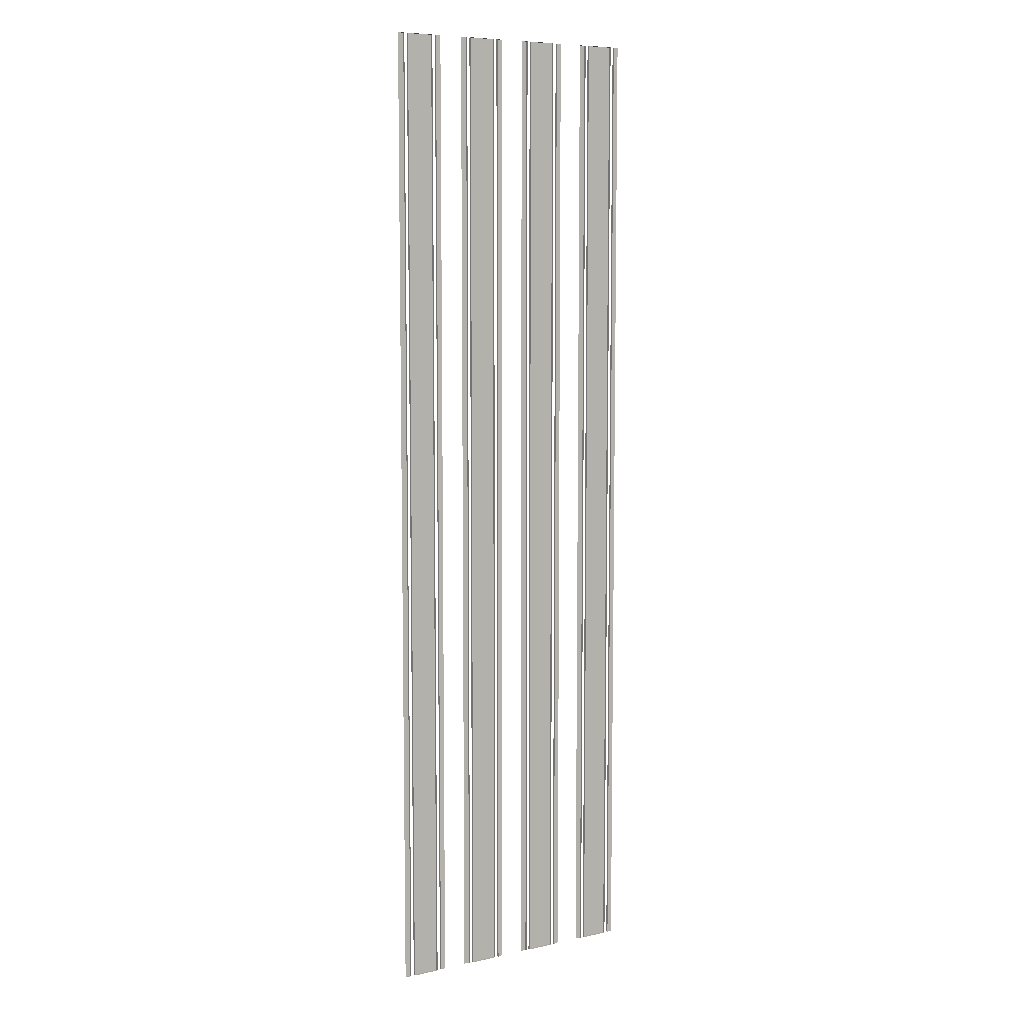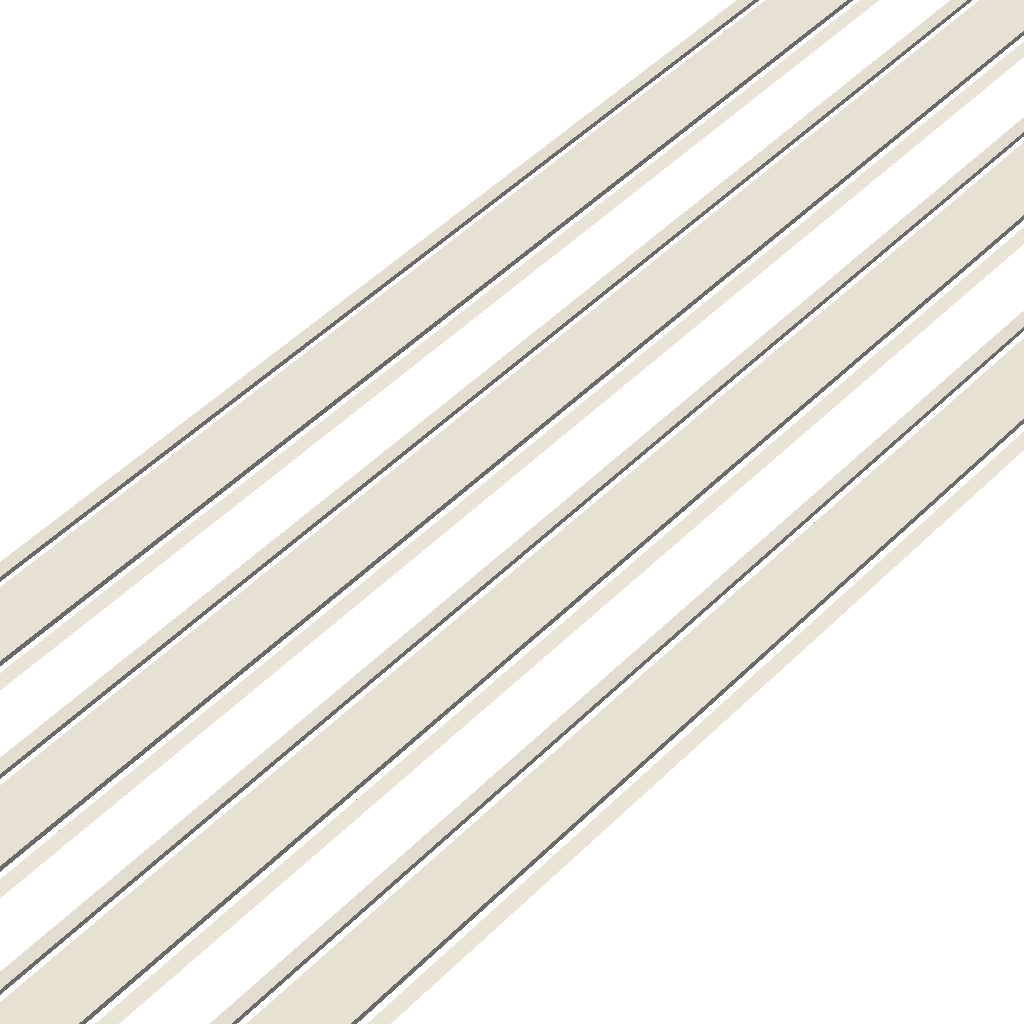
<metadata>
{"format":"obj","ext":"obj","renderer":"f3d","projection":"perspective","resolution":1024,"background":"white","views":[{"elev":7.7,"azim":-31.4,"up":"+Z"},{"elev":39.3,"azim":-142.6,"up":"+Y"}]}
</metadata>
<code>
v  6.869 0.2213 -26.67
v  6.869 0.2213 -20.74
v  7.201 0.1992 -20.74
v  7.201 0.1992 -26.67
v  6.869 0.2213 -14.81
v  7.201 0.1992 -14.81
v  6.869 0.2213 -8.888
v  7.201 0.1992 -8.888
v  6.869 0.2213 -2.962
v  7.201 0.1992 -2.962
v  6.869 0.2213 2.964
v  7.201 0.1992 2.964
v  6.869 0.2213 8.89
v  7.201 0.1992 8.89
v  6.869 0.2213 14.82
v  7.201 0.1992 14.82
v  6.869 0.2213 20.74
v  7.201 0.1992 20.74
v  6.869 0.2213 26.67
v  7.201 0.1992 26.67
v  6.644 0.2362 -26.67
v  5.136 0.2396 -26.67
v  5.136 0.2396 -20.74
v  6.644 0.2362 -20.74
v  5.136 0.2396 -14.81
v  6.644 0.2362 -14.81
v  5.136 0.2396 -8.888
v  6.644 0.2362 -8.888
v  5.136 0.2396 -2.962
v  6.644 0.2362 -2.962
v  5.136 0.2396 2.964
v  6.644 0.2362 2.964
v  5.136 0.2396 8.89
v  6.644 0.2362 8.89
v  5.136 0.2396 14.82
v  6.644 0.2362 14.82
v  5.136 0.2396 20.74
v  6.644 0.2362 20.74
v  5.136 0.2396 26.67
v  6.644 0.2362 26.67
v  4.58 0.1992 -26.67
v  4.58 0.1992 -20.74
v  4.911 0.2233 -20.74
v  4.911 0.2233 -26.67
v  4.58 0.1992 -14.81
v  4.911 0.2233 -14.81
v  4.58 0.1992 -8.888
v  4.911 0.2233 -8.888
v  4.58 0.1992 -2.962
v  4.911 0.2233 -2.962
v  4.58 0.1992 2.964
v  4.911 0.2233 2.964
v  4.58 0.1992 8.89
v  4.911 0.2233 8.89
v  4.58 0.1992 14.82
v  4.911 0.2233 14.82
v  4.58 0.1992 20.74
v  4.911 0.2233 20.74
v  4.58 0.1992 26.67
v  4.911 0.2233 26.67
v  4.911 0.0996 -26.67
v  4.911 0.0996 -20.74
v  4.911 0.0996 -14.81
v  4.911 0.0996 -8.888
v  4.911 0.0996 -2.962
v  4.911 0.0996 2.964
v  4.911 0.0996 8.89
v  4.911 0.0996 14.82
v  4.911 0.0996 20.74
v  4.911 0.0996 26.67
v  6.869 0.0976 -26.67
v  6.869 0.0976 -20.74
v  6.869 0.0976 -14.81
v  6.869 0.0976 -8.888
v  6.869 0.0976 -2.962
v  6.869 0.0976 2.964
v  6.869 0.0976 8.89
v  6.869 0.0976 14.82
v  6.869 0.0976 20.74
v  6.869 0.0976 26.67
v  6.644 0.0978 -26.67
v  6.644 0.0978 -20.74
v  6.644 0.0978 -14.81
v  6.644 0.0978 -8.888
v  6.644 0.0978 -2.962
v  6.644 0.0978 2.964
v  6.644 0.0978 8.89
v  6.644 0.0978 14.82
v  6.644 0.0978 20.74
v  6.644 0.0978 26.67
v  5.136 0.1012 -26.67
v  5.136 0.1012 -20.74
v  5.136 0.1012 -14.81
v  5.136 0.1012 -8.888
v  5.136 0.1012 -2.962
v  5.136 0.1012 2.964
v  5.136 0.1012 8.89
v  5.136 0.1012 14.82
v  5.136 0.1012 20.74
v  5.136 0.1012 26.67
v  4.911 0.2212 26.67
v  4.911 0.0976 26.67
v  6.644 0.1008 26.67
v  6.644 0.2392 26.67
v  5.136 0.2361 26.67
v  5.136 0.0978 26.67
v  6.869 0.099 26.67
v  7.201 0.1982 26.67
v  6.869 0.2227 26.67
v  4.911 0.2222 -26.67
v  4.911 0.0986 -26.67
v  4.579 0.2002 -26.67
v  6.644 0.1018 -26.67
v  5.135 0.0988 -26.67
v  5.135 0.2371 -26.67
v  6.644 0.2402 -26.67
v  6.869 0.1 -26.67
v  6.869 0.2237 -26.67
v  2.942 0.2217 -26.67
v  2.942 0.2217 -20.74
v  3.274 0.1996 -20.74
v  3.274 0.1996 -26.67
v  2.942 0.2217 -14.82
v  3.274 0.1996 -14.82
v  2.942 0.2217 -8.889
v  3.274 0.1996 -8.889
v  2.942 0.2217 -2.963
v  3.274 0.1996 -2.963
v  2.942 0.2217 2.962
v  3.274 0.1996 2.962
v  2.942 0.2217 8.888
v  3.274 0.1996 8.888
v  2.942 0.2217 14.81
v  3.274 0.1996 14.81
v  2.942 0.2217 20.74
v  3.274 0.1996 20.74
v  2.942 0.2217 26.67
v  3.274 0.1996 26.67
v  -0.9845 0.2234 -26.67
v  -0.9845 0.2234 -20.74
v  -0.6524 0.199 -20.74
v  -0.6524 0.199 -26.67
v  -0.9845 0.2234 -14.82
v  -0.6524 0.199 -14.82
v  -0.9845 0.2234 -8.891
v  -0.6524 0.199 -8.891
v  -0.9845 0.2234 -2.965
v  -0.6524 0.199 -2.965
v  -0.9845 0.2234 2.961
v  -0.6524 0.199 2.961
v  -0.9845 0.2234 8.887
v  -0.6524 0.199 8.887
v  -0.9845 0.2234 14.81
v  -0.6524 0.199 14.81
v  -0.9845 0.2234 20.74
v  -0.6524 0.199 20.74
v  -0.9845 0.2234 26.66
v  -0.6524 0.199 26.66
v  2.717 0.2366 -26.67
v  1.209 0.24 -26.67
v  1.209 0.24 -20.74
v  2.717 0.2366 -20.74
v  1.209 0.24 -14.82
v  2.717 0.2366 -14.82
v  1.209 0.24 -8.889
v  2.717 0.2366 -8.889
v  1.209 0.24 -2.963
v  2.717 0.2366 -2.963
v  1.209 0.24 2.962
v  2.717 0.2366 2.962
v  1.209 0.24 8.888
v  2.717 0.2366 8.888
v  1.209 0.24 14.81
v  2.717 0.2366 14.81
v  1.209 0.24 20.74
v  2.717 0.2366 20.74
v  1.209 0.24 26.67
v  2.717 0.2366 26.67
v  -2.718 0.2369 26.66
v  -1.209 0.24 26.66
v  -1.209 0.24 20.74
v  -2.718 0.2369 20.74
v  -1.209 0.24 14.81
v  -2.718 0.2369 14.81
v  -1.209 0.24 8.887
v  -2.718 0.2369 8.887
v  -1.209 0.24 2.961
v  -2.718 0.2369 2.961
v  -1.209 0.24 -2.965
v  -2.718 0.2369 -2.965
v  -1.209 0.24 -8.891
v  -2.718 0.2369 -8.891
v  -1.209 0.24 -14.82
v  -2.718 0.2369 -14.82
v  -1.209 0.24 -20.74
v  -2.718 0.2369 -20.74
v  -1.209 0.24 -26.67
v  -2.718 0.2369 -26.67
v  -3.274 0.2 -26.67
v  -3.274 0.2 -20.74
v  -2.942 0.222 -20.74
v  -2.942 0.222 -26.67
v  -3.274 0.2 -14.82
v  -2.942 0.222 -14.82
v  -3.274 0.2 -8.891
v  -2.942 0.222 -8.891
v  -3.274 0.2 -2.965
v  -2.942 0.222 -2.965
v  -3.274 0.2 2.961
v  -2.942 0.222 2.961
v  -3.274 0.2 8.887
v  -2.942 0.222 8.887
v  -3.274 0.2 14.81
v  -2.942 0.222 14.81
v  -3.274 0.2 20.74
v  -2.942 0.222 20.74
v  -3.274 0.2 26.66
v  -2.942 0.222 26.66
v  0.6528 0.1996 -26.67
v  0.6528 0.1996 -20.74
v  0.9841 0.2237 -20.74
v  0.9841 0.2237 -26.67
v  0.6528 0.1996 -14.82
v  0.9841 0.2237 -14.82
v  0.6528 0.1996 -8.889
v  0.9841 0.2237 -8.889
v  0.6528 0.1996 -2.963
v  0.9841 0.2237 -2.963
v  0.6528 0.1996 2.962
v  0.9841 0.2237 2.962
v  0.6528 0.1996 8.888
v  0.9841 0.2237 8.888
v  0.6528 0.1996 14.81
v  0.9841 0.2237 14.81
v  0.6528 0.1996 20.74
v  0.9841 0.2237 20.74
v  0.6528 0.1996 26.67
v  0.9841 0.2237 26.67
v  0.9841 0.1 -26.67
v  0.9841 0.1 -20.74
v  0.9841 0.1 -14.82
v  0.9841 0.1 -8.889
v  0.9841 0.1 -2.963
v  0.9841 0.1 2.962
v  0.9841 0.1 8.888
v  0.9841 0.1 14.81
v  0.9841 0.1 20.74
v  0.9841 0.1 26.67
v  2.942 0.098 -26.67
v  2.942 0.098 -20.74
v  2.942 0.098 -14.82
v  2.942 0.098 -8.889
v  2.942 0.098 -2.963
v  2.942 0.098 2.962
v  2.942 0.098 8.888
v  2.942 0.098 14.81
v  2.942 0.098 20.74
v  2.942 0.098 26.67
v  -0.9845 0.0998 -26.67
v  -0.9845 0.0998 -20.74
v  -0.9845 0.0998 -14.82
v  -0.9845 0.0998 -8.891
v  -0.9845 0.0998 -2.965
v  -0.9845 0.0998 2.961
v  -0.9845 0.0998 8.887
v  -0.9845 0.0998 14.81
v  -0.9845 0.0998 20.74
v  -0.9845 0.0998 26.66
v  -2.942 0.0984 -26.67
v  -2.942 0.0984 -20.74
v  -2.942 0.0984 -14.82
v  -2.942 0.0984 -8.891
v  -2.942 0.0984 -2.965
v  -2.942 0.0984 2.961
v  -2.942 0.0984 8.887
v  -2.942 0.0984 14.81
v  -2.942 0.0984 20.74
v  -2.942 0.222 20.74
v  -2.942 0.0984 26.66
v  -2.718 0.0986 -26.67
v  -2.718 0.0986 -20.74
v  -2.718 0.0986 -14.82
v  -2.718 0.0986 -8.891
v  -2.718 0.0986 -2.965
v  -2.718 0.0986 2.961
v  -2.718 0.0986 8.887
v  -2.718 0.0986 14.81
v  -2.718 0.0986 20.74
v  -2.718 0.0986 26.66
v  -1.209 0.1016 -26.67
v  -1.209 0.1016 -20.74
v  -1.209 0.1016 -14.82
v  -1.209 0.1016 -8.891
v  -1.209 0.1016 -2.965
v  -1.209 0.1016 2.961
v  -1.209 0.1016 8.887
v  -1.209 0.1016 14.81
v  -1.209 0.1016 20.74
v  -1.209 0.1016 26.66
v  2.717 0.0982 -26.67
v  2.717 0.0982 -20.74
v  2.717 0.0982 -14.82
v  2.717 0.0982 -8.889
v  2.717 0.0982 -2.963
v  2.717 0.0982 2.962
v  2.717 0.0982 8.888
v  2.717 0.0982 14.81
v  2.717 0.0982 20.74
v  2.717 0.0982 26.67
v  1.209 0.1016 -26.67
v  1.209 0.1016 -20.74
v  1.209 0.1016 -14.82
v  1.209 0.1016 -8.889
v  1.209 0.1016 -2.963
v  1.209 0.1016 2.962
v  1.209 0.1016 8.888
v  1.209 0.1016 14.81
v  1.209 0.1016 20.74
v  1.209 0.1016 26.67
v  0.9844 0.2216 26.67
v  0.9844 0.098 26.67
v  2.717 0.1012 26.67
v  2.717 0.2396 26.67
v  1.209 0.2365 26.67
v  1.209 0.0982 26.67
v  2.942 0.0994 26.67
v  3.274 0.1986 26.67
v  2.942 0.2231 26.67
v  0.9842 0.2226 -26.67
v  0.9842 0.099 -26.67
v  0.6526 0.2006 -26.67
v  2.717 0.1022 -26.67
v  1.209 0.0992 -26.67
v  1.209 0.2375 -26.67
v  2.717 0.2406 -26.67
v  2.942 0.1004 -26.67
v  2.942 0.2241 -26.67
v  -0.9845 0.2235 -26.67
v  -4.911 0.2228 -26.67
v  -4.911 0.2228 -20.74
v  -4.579 0.1984 -20.74
v  -4.579 0.1984 -26.67
v  -4.911 0.2228 -14.82
v  -4.579 0.1984 -14.82
v  -4.911 0.2228 -8.893
v  -4.579 0.1984 -8.893
v  -4.911 0.2228 -2.967
v  -4.579 0.1984 -2.967
v  -4.911 0.2228 2.959
v  -4.579 0.1984 2.959
v  -4.911 0.2228 8.885
v  -4.579 0.1984 8.885
v  -4.911 0.2228 14.81
v  -4.579 0.1984 14.81
v  -4.911 0.2228 20.74
v  -4.579 0.1984 20.74
v  -4.911 0.2228 26.66
v  -4.579 0.1984 26.66
v  -6.645 0.2363 26.66
v  -5.136 0.2394 26.66
v  -5.136 0.2394 20.74
v  -6.645 0.2363 20.74
v  -5.136 0.2394 14.81
v  -6.645 0.2363 14.81
v  -5.136 0.2394 8.885
v  -6.645 0.2363 8.885
v  -5.136 0.2394 2.959
v  -6.645 0.2363 2.959
v  -5.136 0.2394 -2.967
v  -6.645 0.2363 -2.967
v  -5.136 0.2394 -8.893
v  -6.645 0.2363 -8.893
v  -5.136 0.2394 -14.82
v  -6.645 0.2363 -14.82
v  -5.136 0.2394 -20.74
v  -6.645 0.2363 -20.74
v  -5.136 0.2394 -26.67
v  -6.645 0.2363 -26.67
v  -7.201 0.1994 -26.67
v  -7.201 0.1994 -20.74
v  -6.869 0.2214 -20.74
v  -6.869 0.2214 -26.67
v  -7.201 0.1994 -14.82
v  -6.869 0.2214 -14.82
v  -7.201 0.1994 -8.893
v  -6.869 0.2214 -8.893
v  -7.201 0.1994 -2.967
v  -6.869 0.2214 -2.967
v  -7.201 0.1994 2.959
v  -6.869 0.2214 2.959
v  -7.201 0.1994 8.885
v  -6.869 0.2214 8.885
v  -7.201 0.1994 14.81
v  -6.869 0.2214 14.81
v  -7.201 0.1994 20.74
v  -6.869 0.2214 20.74
v  -7.201 0.1994 26.66
v  -6.869 0.2214 26.66
v  -4.911 0.0992 -26.67
v  -4.911 0.0992 -20.74
v  -4.911 0.0992 -14.82
v  -4.911 0.0992 -8.893
v  -4.911 0.0992 -2.967
v  -4.911 0.0992 2.959
v  -4.911 0.0992 8.885
v  -4.911 0.0992 14.81
v  -4.911 0.0992 20.74
v  -4.911 0.0992 26.66
v  -6.869 0.0978 -26.67
v  -6.869 0.0978 -20.74
v  -6.869 0.0978 -14.82
v  -6.869 0.0978 -8.893
v  -6.869 0.0978 -2.967
v  -6.869 0.0978 2.959
v  -6.869 0.0978 8.885
v  -6.869 0.0978 14.81
v  -6.869 0.0978 20.74
v  -6.869 0.2214 20.74
v  -6.869 0.0978 26.66
v  -6.645 0.098 -26.67
v  -6.645 0.098 -20.74
v  -6.645 0.098 -14.82
v  -6.645 0.098 -8.893
v  -6.645 0.098 -2.967
v  -6.645 0.098 2.959
v  -6.645 0.098 8.885
v  -6.645 0.098 14.81
v  -6.645 0.098 20.74
v  -6.645 0.098 26.66
v  -5.136 0.101 -26.67
v  -5.136 0.101 -20.74
v  -5.136 0.101 -14.82
v  -5.136 0.101 -8.893
v  -5.136 0.101 -2.967
v  -5.136 0.101 2.959
v  -5.136 0.101 8.885
v  -5.136 0.101 14.81
v  -5.136 0.101 20.74
v  -5.136 0.101 26.66
v  -4.911 0.2229 -26.67
g Rail002
f 1 2 3
f 3 4 1
f 2 5 6
f 6 3 2
f 5 7 8
f 8 6 5
f 7 9 10
f 10 8 7
f 9 11 12
f 12 10 9
f 11 13 14
f 14 12 11
f 13 15 16
f 16 14 13
f 15 17 18
f 18 16 15
f 17 19 20
f 20 18 17
f 21 22 23
f 23 24 21
f 24 23 25
f 25 26 24
f 26 25 27
f 27 28 26
f 28 27 29
f 29 30 28
f 30 29 31
f 31 32 30
f 32 31 33
f 33 34 32
f 34 33 35
f 35 36 34
f 36 35 37
f 37 38 36
f 38 37 39
f 39 40 38
f 41 42 43
f 43 44 41
f 42 45 46
f 46 43 42
f 45 47 48
f 48 46 45
f 47 49 50
f 50 48 47
f 49 51 52
f 52 50 49
f 51 53 54
f 54 52 51
f 53 55 56
f 56 54 53
f 55 57 58
f 58 56 55
f 57 59 60
f 60 58 57
f 44 61 62
f 62 43 44
f 43 62 63
f 63 46 43
f 46 63 64
f 64 48 46
f 48 64 65
f 65 50 48
f 50 65 66
f 66 52 50
f 52 66 67
f 67 54 52
f 54 67 68
f 68 56 54
f 56 68 69
f 69 58 56
f 58 69 70
f 70 60 58
f 1 71 72
f 72 2 1
f 2 72 73
f 73 5 2
f 5 73 74
f 74 7 5
f 7 74 75
f 75 9 7
f 9 75 76
f 76 11 9
f 11 76 77
f 77 13 11
f 13 77 78
f 78 15 13
f 15 78 79
f 79 17 15
f 17 79 80
f 80 19 17
f 21 81 82
f 82 24 21
f 24 82 83
f 83 26 24
f 26 83 84
f 84 28 26
f 28 84 85
f 85 30 28
f 30 85 86
f 86 32 30
f 32 86 87
f 87 34 32
f 34 87 88
f 88 36 34
f 36 88 89
f 89 38 36
f 38 89 90
f 90 40 38
f 22 91 92
f 92 23 22
f 23 92 93
f 93 25 23
f 25 93 94
f 94 27 25
f 27 94 95
f 95 29 27
f 29 95 96
f 96 31 29
f 31 96 97
f 97 33 31
f 33 97 98
f 98 35 33
f 35 98 99
f 99 37 35
f 37 99 100
f 100 39 37
f 101 59 102
f 103 104 105
f 105 106 103
f 107 108 109
f 110 111 112
f 113 114 115
f 115 116 113
f 117 118 4
f 119 120 121
f 121 122 119
f 120 123 124
f 124 121 120
f 123 125 126
f 126 124 123
f 125 127 128
f 128 126 125
f 127 129 130
f 130 128 127
f 129 131 132
f 132 130 129
f 131 133 134
f 134 132 131
f 133 135 136
f 136 134 133
f 135 137 138
f 138 136 135
f 139 140 141
f 141 142 139
f 140 143 144
f 144 141 140
f 143 145 146
f 146 144 143
f 145 147 148
f 148 146 145
f 147 149 150
f 150 148 147
f 149 151 152
f 152 150 149
f 151 153 154
f 154 152 151
f 153 155 156
f 156 154 153
f 155 157 158
f 158 156 155
f 159 160 161
f 161 162 159
f 162 161 163
f 163 164 162
f 164 163 165
f 165 166 164
f 166 165 167
f 167 168 166
f 168 167 169
f 169 170 168
f 170 169 171
f 171 172 170
f 172 171 173
f 173 174 172
f 174 173 175
f 175 176 174
f 176 175 177
f 177 178 176
f 179 180 181
f 181 182 179
f 182 181 183
f 183 184 182
f 184 183 185
f 185 186 184
f 186 185 187
f 187 188 186
f 188 187 189
f 189 190 188
f 190 189 191
f 191 192 190
f 192 191 193
f 193 194 192
f 194 193 195
f 195 196 194
f 196 195 197
f 197 198 196
f 199 200 201
f 201 202 199
f 200 203 204
f 204 201 200
f 203 205 206
f 206 204 203
f 205 207 208
f 208 206 205
f 207 209 210
f 210 208 207
f 209 211 212
f 212 210 209
f 211 213 214
f 214 212 211
f 213 215 216
f 216 214 213
f 215 217 218
f 218 216 215
f 219 220 221
f 221 222 219
f 220 223 224
f 224 221 220
f 223 225 226
f 226 224 223
f 225 227 228
f 228 226 225
f 227 229 230
f 230 228 227
f 229 231 232
f 232 230 229
f 231 233 234
f 234 232 231
f 233 235 236
f 236 234 233
f 235 237 238
f 238 236 235
f 222 239 240
f 240 221 222
f 221 240 241
f 241 224 221
f 224 241 242
f 242 226 224
f 226 242 243
f 243 228 226
f 228 243 244
f 244 230 228
f 230 244 245
f 245 232 230
f 232 245 246
f 246 234 232
f 234 246 247
f 247 236 234
f 236 247 248
f 248 238 236
f 119 249 250
f 250 120 119
f 120 250 251
f 251 123 120
f 123 251 252
f 252 125 123
f 125 252 253
f 253 127 125
f 127 253 254
f 254 129 127
f 129 254 255
f 255 131 129
f 131 255 256
f 256 133 131
f 133 256 257
f 257 135 133
f 135 257 258
f 258 137 135
f 139 259 260
f 260 140 139
f 140 260 261
f 261 143 140
f 143 261 262
f 262 145 143
f 145 262 263
f 263 147 145
f 147 263 264
f 264 149 147
f 149 264 265
f 265 151 149
f 151 265 266
f 266 153 151
f 153 266 267
f 267 155 153
f 155 267 268
f 268 157 155
f 202 269 270
f 270 201 202
f 201 270 271
f 271 204 201
f 204 271 272
f 272 206 204
f 206 272 273
f 273 208 206
f 208 273 274
f 274 210 208
f 210 274 275
f 275 212 210
f 212 275 276
f 276 214 212
f 214 276 277
f 277 278 214
f 278 277 279
f 279 218 278
f 198 280 281
f 281 196 198
f 196 281 282
f 282 194 196
f 194 282 283
f 283 192 194
f 192 283 284
f 284 190 192
f 190 284 285
f 285 188 190
f 188 285 286
f 286 186 188
f 186 286 287
f 287 184 186
f 184 287 288
f 288 182 184
f 182 288 289
f 289 179 182
f 197 290 291
f 291 195 197
f 195 291 292
f 292 193 195
f 193 292 293
f 293 191 193
f 191 293 294
f 294 189 191
f 189 294 295
f 295 187 189
f 187 295 296
f 296 185 187
f 185 296 297
f 297 183 185
f 183 297 298
f 298 181 183
f 181 298 299
f 299 180 181
f 159 300 301
f 301 162 159
f 162 301 302
f 302 164 162
f 164 302 303
f 303 166 164
f 166 303 304
f 304 168 166
f 168 304 305
f 305 170 168
f 170 305 306
f 306 172 170
f 172 306 307
f 307 174 172
f 174 307 308
f 308 176 174
f 176 308 309
f 309 178 176
f 160 310 311
f 311 161 160
f 161 311 312
f 312 163 161
f 163 312 313
f 313 165 163
f 165 313 314
f 314 167 165
f 167 314 315
f 315 169 167
f 169 315 316
f 316 171 169
f 171 316 317
f 317 173 171
f 173 317 318
f 318 175 173
f 175 318 319
f 319 177 175
f 218 217 279
f 299 180 179
f 179 289 299
f 268 158 157
f 320 237 321
f 322 323 324
f 324 325 322
f 326 327 328
f 329 330 331
f 332 333 334
f 334 335 332
f 336 337 122
f 202 269 199
f 290 280 198
f 198 197 290
f 259 338 142
f 339 340 341
f 341 342 339
f 340 343 344
f 344 341 340
f 343 345 346
f 346 344 343
f 345 347 348
f 348 346 345
f 347 349 350
f 350 348 347
f 349 351 352
f 352 350 349
f 351 353 354
f 354 352 351
f 353 355 356
f 356 354 353
f 355 357 358
f 358 356 355
f 359 360 361
f 361 362 359
f 362 361 363
f 363 364 362
f 364 363 365
f 365 366 364
f 366 365 367
f 367 368 366
f 368 367 369
f 369 370 368
f 370 369 371
f 371 372 370
f 372 371 373
f 373 374 372
f 374 373 375
f 375 376 374
f 376 375 377
f 377 378 376
f 379 380 381
f 381 382 379
f 380 383 384
f 384 381 380
f 383 385 386
f 386 384 383
f 385 387 388
f 388 386 385
f 387 389 390
f 390 388 387
f 389 391 392
f 392 390 389
f 391 393 394
f 394 392 391
f 393 395 396
f 396 394 393
f 395 397 398
f 398 396 395
f 339 399 400
f 400 340 339
f 340 400 401
f 401 343 340
f 343 401 402
f 402 345 343
f 345 402 403
f 403 347 345
f 347 403 404
f 404 349 347
f 349 404 405
f 405 351 349
f 351 405 406
f 406 353 351
f 353 406 407
f 407 355 353
f 355 407 408
f 408 357 355
f 382 409 410
f 410 381 382
f 381 410 411
f 411 384 381
f 384 411 412
f 412 386 384
f 386 412 413
f 413 388 386
f 388 413 414
f 414 390 388
f 390 414 415
f 415 392 390
f 392 415 416
f 416 394 392
f 394 416 417
f 417 418 394
f 418 417 419
f 419 398 418
f 378 420 421
f 421 376 378
f 376 421 422
f 422 374 376
f 374 422 423
f 423 372 374
f 372 423 424
f 424 370 372
f 370 424 425
f 425 368 370
f 368 425 426
f 426 366 368
f 366 426 427
f 427 364 366
f 364 427 428
f 428 362 364
f 362 428 429
f 429 359 362
f 377 430 431
f 431 375 377
f 375 431 432
f 432 373 375
f 373 432 433
f 433 371 373
f 371 433 434
f 434 369 371
f 369 434 435
f 435 367 369
f 367 435 436
f 436 365 367
f 365 436 437
f 437 363 365
f 363 437 438
f 438 361 363
f 361 438 439
f 439 360 361
f 398 397 419
f 439 360 359
f 359 429 439
f 408 358 357
f 382 409 379
f 430 420 378
f 378 377 430
f 399 440 342

</code>
